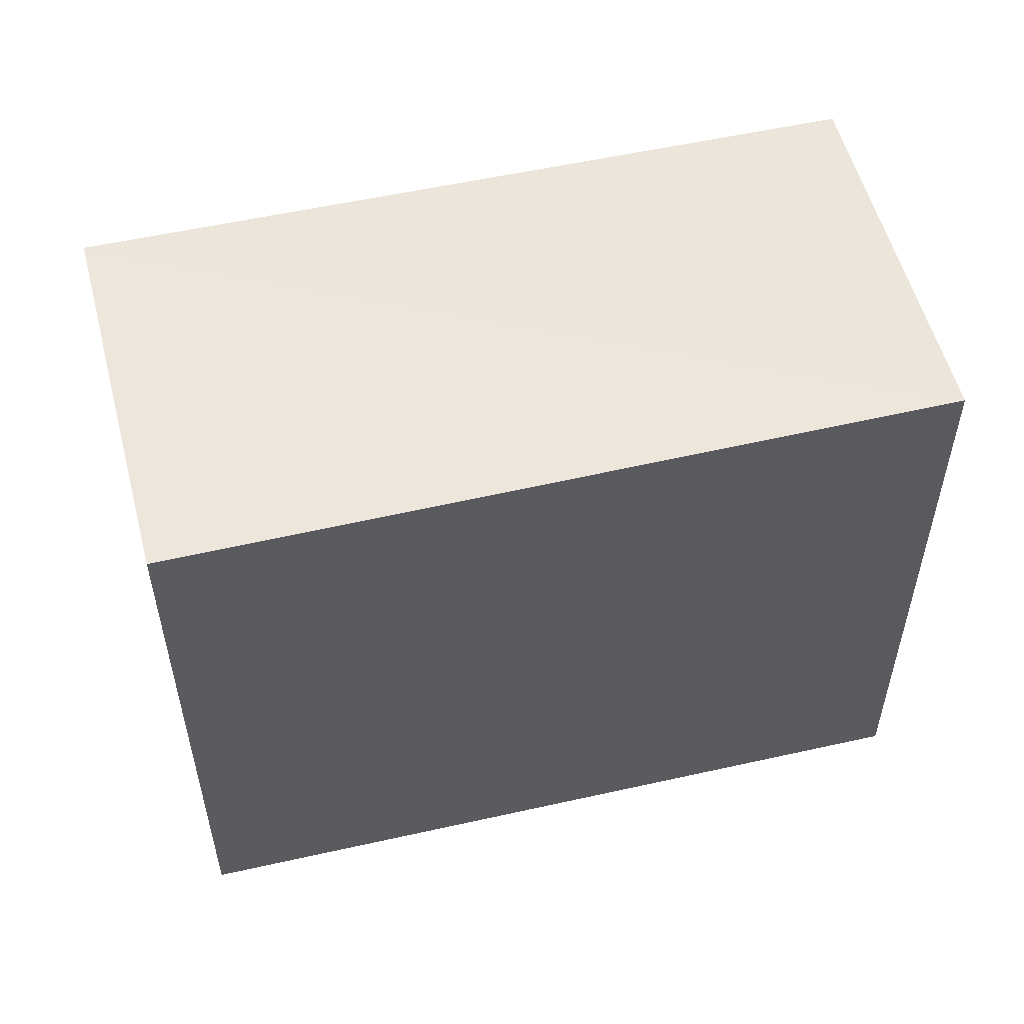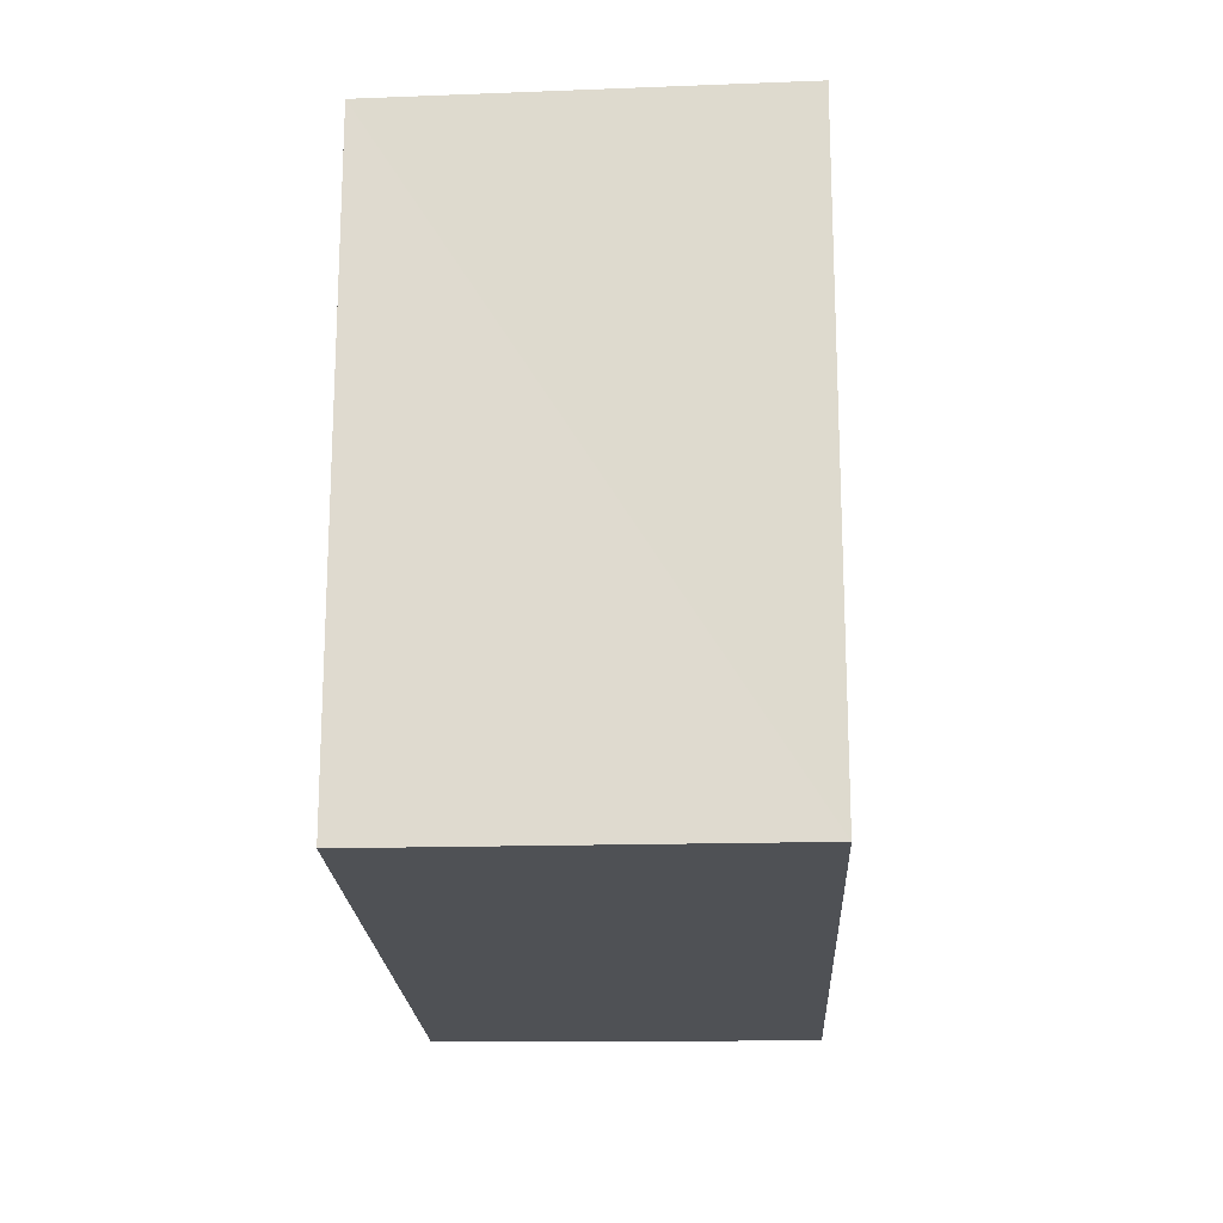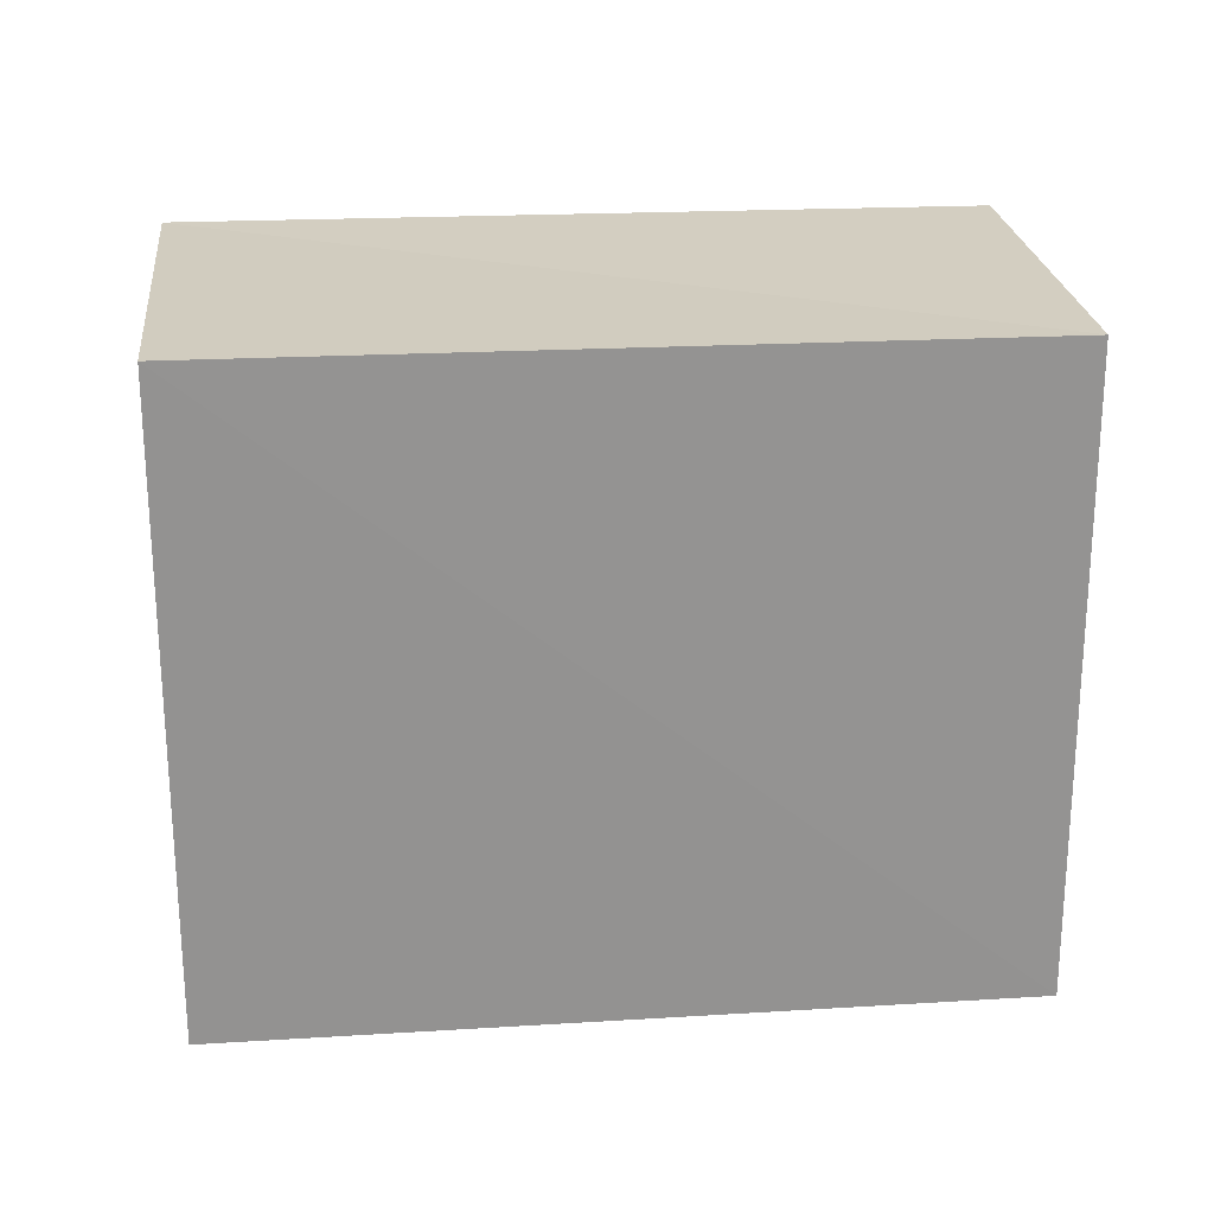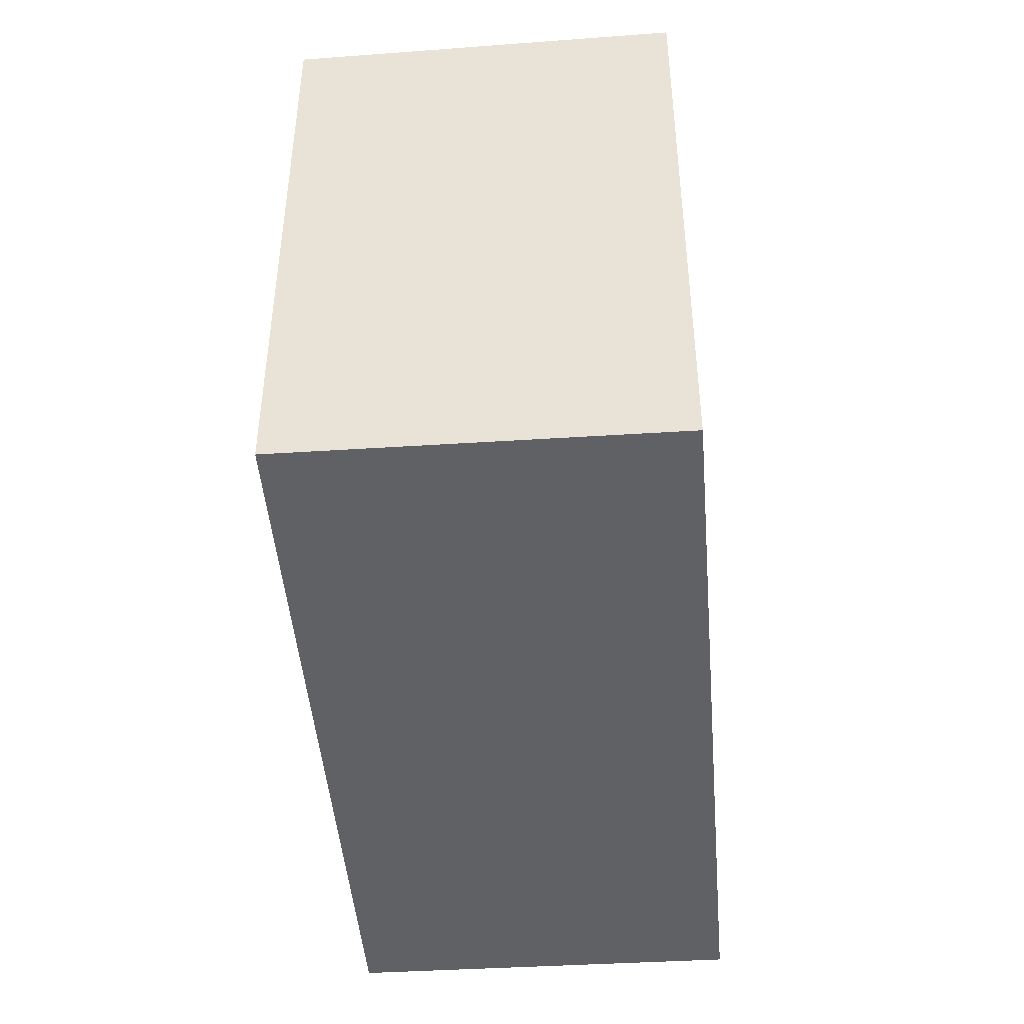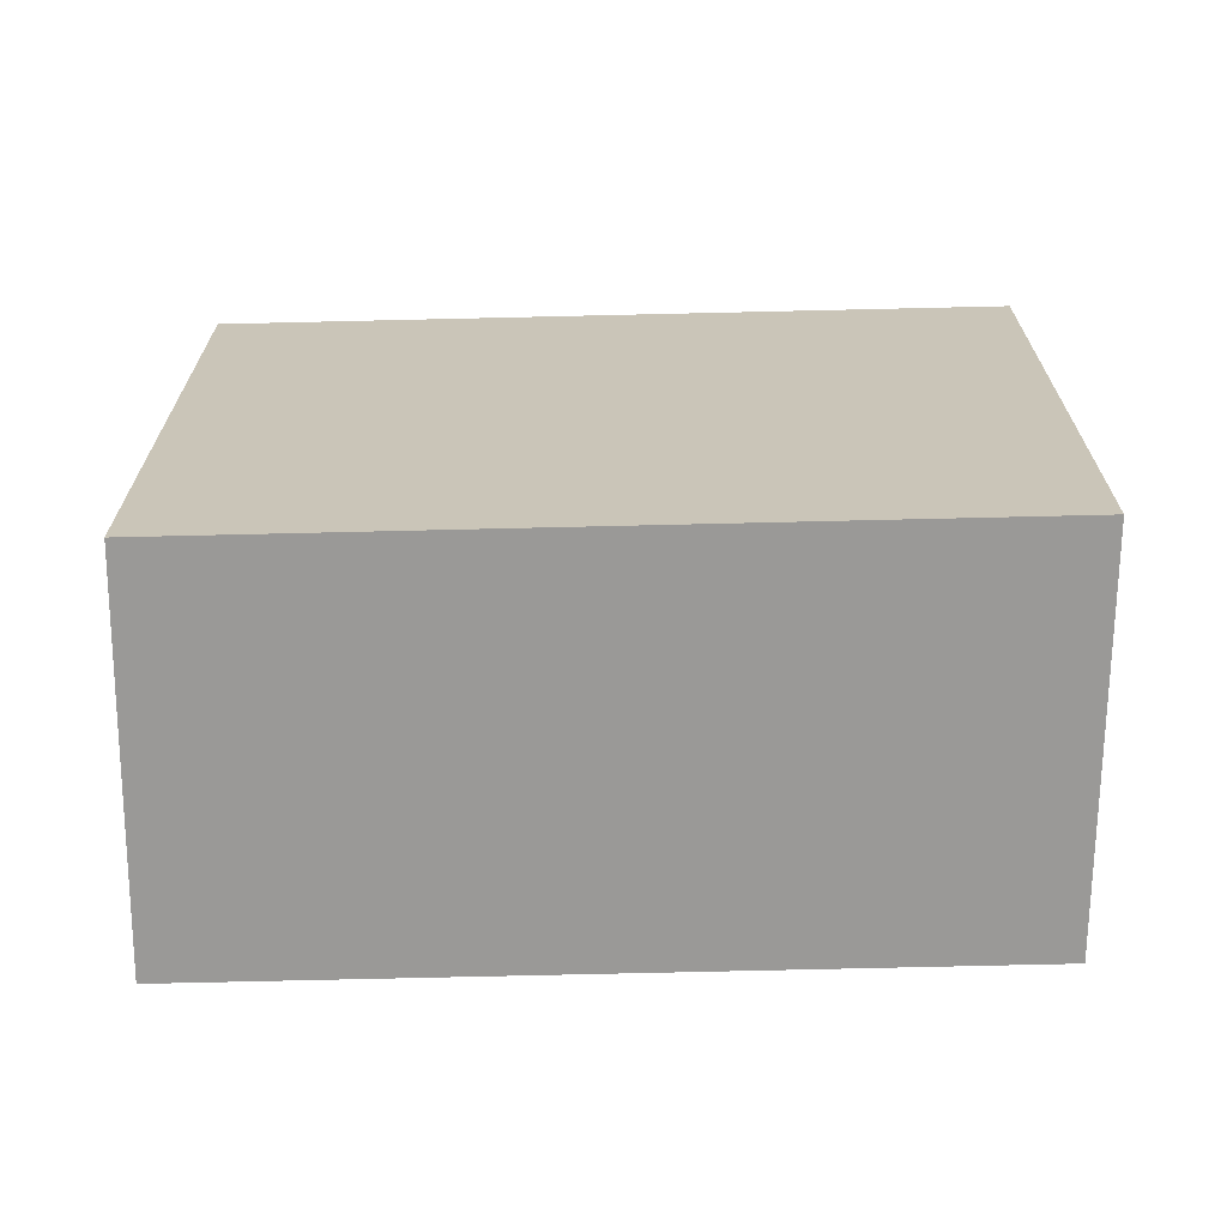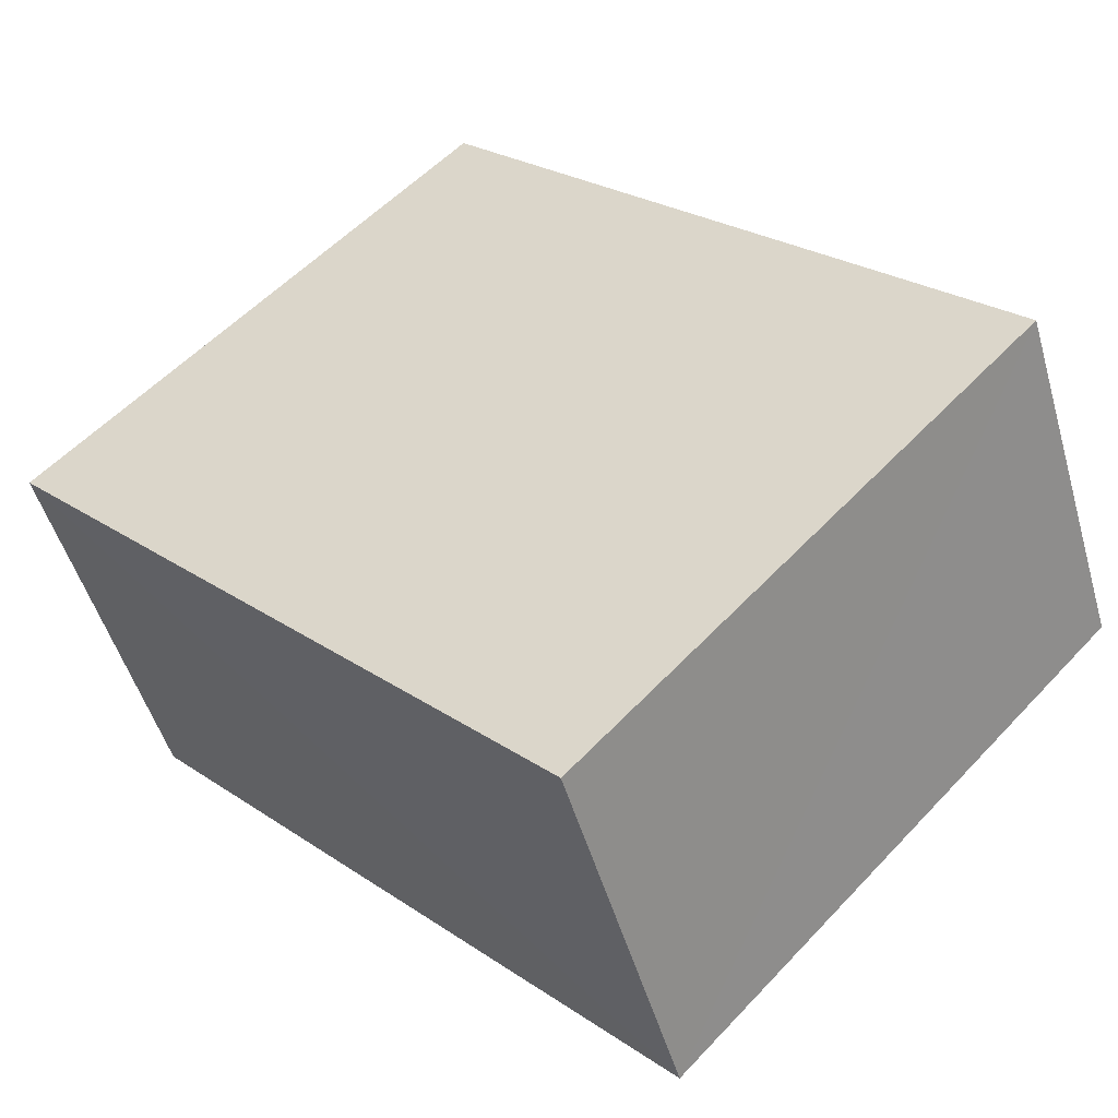
<metadata>
{"format":"obj","ext":"obj","renderer":"f3d","projection":"perspective","resolution":1024,"background":"white","views":[{"elev":54.9,"azim":8.6,"up":"+Z"},{"elev":-19.6,"azim":-65.3,"up":"+Z"},{"elev":23.6,"azim":-163.8,"up":"+Z"},{"elev":-46.2,"azim":-63.5,"up":"+Z"},{"elev":-69.2,"azim":22.8,"up":"+Z"},{"elev":56.0,"azim":42.4,"up":"+Y"}]}
</metadata>
<code>
v 8.46e+04 4.465e+05 0.098
v 8.46e+04 4.465e+05 0.098
v 8.461e+04 4.465e+05 0.098
v 8.461e+04 4.465e+05 0.098
v 8.46e+04 4.465e+05 3.189
v 8.461e+04 4.465e+05 3.21
v 8.461e+04 4.465e+05 3.172
v 8.46e+04 4.465e+05 3.151
f 1 2 3 4
f 5 1 4 6
f 6 4 3 7
f 7 3 2 8
f 8 2 1 5
f 8 5 6 7

</code>
